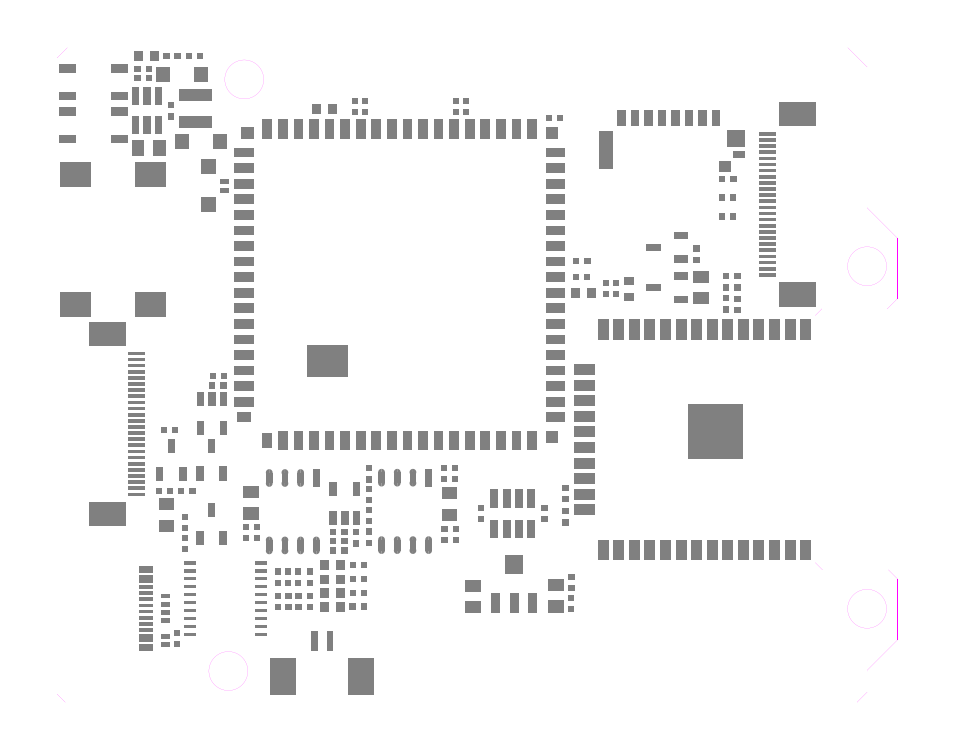
<metadata>
{"format":"dxf","ext":"dxf","renderer":"ezdxf+matplotlib","layout":"modelspace","background":"white","min_lineweight":24,"dpi":150}
</metadata>
<code>
0
SECTION
2
ENTITIES
0
LWPOLYLINE
8
KeepOutLayer
90
        2
70
     0
43
0.0127
10
48.16
20
61.85
10
112.8
20
61.85
0
LWPOLYLINE
8
KeepOutLayer
90
        2
70
     1
43
0.00635
10
48.16
20
61.85
42
1
10
48.16
20
61.85
42
1
0
LWPOLYLINE
8
KeepOutLayer
90
        2
70
     1
43
0.00635
10
112.7
20
61.85
42
1
10
112.8
20
61.85
42
1
0
LWPOLYLINE
8
KeepOutLayer
90
        2
70
     0
43
0.0127
10
112.8
20
61.85
10
113.6
20
62.67
0
LWPOLYLINE
8
KeepOutLayer
90
        2
70
     1
43
0.00635
10
112.7
20
61.85
42
1
10
112.8
20
61.85
42
1
0
LWPOLYLINE
8
KeepOutLayer
90
        2
70
     1
43
0.00635
10
113.6
20
62.67
42
1
10
113.6
20
62.67
42
1
0
LWPOLYLINE
8
KeepOutLayer
90
        2
70
     0
43
0.0127
10
113.6
20
62.67
10
113.6
20
64.39
0
LWPOLYLINE
8
KeepOutLayer
90
        2
70
     1
43
0.00635
10
113.6
20
62.67
42
1
10
113.6
20
62.67
42
1
0
LWPOLYLINE
8
KeepOutLayer
90
        2
70
     1
43
0.00635
10
113.6
20
64.39
42
1
10
113.6
20
64.39
42
1
0
LWPOLYLINE
8
KeepOutLayer
90
        2
70
     0
43
0.0127
10
47.5
20
62.51
10
48.16
20
61.85
0
LWPOLYLINE
8
KeepOutLayer
90
        2
70
     1
43
0.00635
10
47.49
20
62.51
42
1
10
47.5
20
62.51
42
1
0
LWPOLYLINE
8
KeepOutLayer
90
        2
70
     1
43
0.00635
10
48.16
20
61.85
42
1
10
48.16
20
61.85
42
1
0
LWPOLYLINE
8
KeepOutLayer
90
        2
70
     0
43
0.0127
10
47.5
20
62.51
10
47.5
20
114.4
0
LWPOLYLINE
8
KeepOutLayer
90
        2
70
     1
43
0.00635
10
47.49
20
62.51
42
1
10
47.5
20
62.51
42
1
0
LWPOLYLINE
8
KeepOutLayer
90
        2
70
     1
43
0.00635
10
47.49
20
114.4
42
1
10
47.5
20
114.4
42
1
0
LWPOLYLINE
8
KeepOutLayer
90
        2
70
     0
43
0.0127
10
47.5
20
114.4
10
48.32
20
115.2
0
LWPOLYLINE
8
KeepOutLayer
90
        2
70
     1
43
0.00635
10
47.49
20
114.4
42
1
10
47.5
20
114.4
42
1
0
LWPOLYLINE
8
KeepOutLayer
90
        2
70
     1
43
0.00635
10
48.32
20
115.2
42
1
10
48.33
20
115.2
42
1
0
LWPOLYLINE
8
KeepOutLayer
90
        2
70
     0
43
0.0127
10
48.32
20
115.2
10
112
20
115.2
0
LWPOLYLINE
8
KeepOutLayer
90
        2
70
     1
43
0.00635
10
48.32
20
115.2
42
1
10
48.33
20
115.2
42
1
0
LWPOLYLINE
8
KeepOutLayer
90
        2
70
     1
43
0.00635
10
112
20
115.2
42
1
10
112
20
115.2
42
1
0
LWPOLYLINE
8
KeepOutLayer
90
        2
70
     0
43
0.0127
10
113.6
20
64.39
10
113.6
20
64.45
0
LWPOLYLINE
8
KeepOutLayer
90
        2
70
     1
43
0.00635
10
113.6
20
64.39
42
1
10
113.6
20
64.39
42
1
0
LWPOLYLINE
8
KeepOutLayer
90
        2
70
     1
43
0.00635
10
113.6
20
64.45
42
1
10
113.6
20
64.45
42
1
0
LWPOLYLINE
8
KeepOutLayer
90
        2
70
     0
43
0.0127
10
113.6
20
64.45
10
116
20
66.93
0
LWPOLYLINE
8
KeepOutLayer
90
        2
70
     1
43
0.00635
10
113.6
20
64.45
42
1
10
113.6
20
64.45
42
1
0
LWPOLYLINE
8
KeepOutLayer
90
        2
70
     1
43
0.00635
10
116
20
66.93
42
1
10
116.1
20
66.93
42
1
0
LWPOLYLINE
8
KeepOutLayer
90
        2
70
     0
43
0.0127
10
116
20
66.93
10
116
20
71.91
0
LWPOLYLINE
8
KeepOutLayer
90
        2
70
     1
43
0.00635
10
116
20
66.93
42
1
10
116.1
20
66.93
42
1
0
LWPOLYLINE
8
KeepOutLayer
90
        2
70
     1
43
0.00635
10
116
20
71.91
42
1
10
116.1
20
71.91
42
1
0
LWPOLYLINE
8
KeepOutLayer
90
        2
70
     0
43
0.0127
10
115.3
20
72.64
10
116
20
71.91
0
LWPOLYLINE
8
KeepOutLayer
90
        2
70
     1
43
0.00635
10
115.3
20
72.64
42
1
10
115.3
20
72.64
42
1
0
LWPOLYLINE
8
KeepOutLayer
90
        2
70
     1
43
0.00635
10
116
20
71.91
42
1
10
116.1
20
71.91
42
1
0
LWPOLYLINE
8
KeepOutLayer
90
        2
70
     0
43
0.0127
10
109.9
20
72.64
10
115.3
20
72.64
0
LWPOLYLINE
8
KeepOutLayer
90
        2
70
     1
43
0.00635
10
109.9
20
72.64
42
1
10
109.9
20
72.64
42
1
0
LWPOLYLINE
8
KeepOutLayer
90
        2
70
     1
43
0.00635
10
115.3
20
72.64
42
1
10
115.3
20
72.64
42
1
0
LWPOLYLINE
8
KeepOutLayer
90
        2
70
     0
43
0.0127
10
109.3
20
73.23
10
109.9
20
72.64
0
LWPOLYLINE
8
KeepOutLayer
90
        2
70
     1
43
0.00635
10
109.3
20
73.23
42
1
10
109.4
20
73.23
42
1
0
LWPOLYLINE
8
KeepOutLayer
90
        2
70
     1
43
0.00635
10
109.9
20
72.64
42
1
10
109.9
20
72.64
42
1
0
LWPOLYLINE
8
KeepOutLayer
90
        2
70
     0
43
0.0127
10
109.3
20
73.23
10
109.3
20
93.4
0
LWPOLYLINE
8
KeepOutLayer
90
        2
70
     1
43
0.00635
10
109.3
20
73.23
42
1
10
109.4
20
73.23
42
1
0
LWPOLYLINE
8
KeepOutLayer
90
        2
70
     1
43
0.00635
10
109.3
20
93.4
42
1
10
109.4
20
93.4
42
1
0
LWPOLYLINE
8
KeepOutLayer
90
        2
70
     0
43
0.0127
10
109.3
20
93.4
10
109.9
20
93.93
0
LWPOLYLINE
8
KeepOutLayer
90
        2
70
     1
43
0.00635
10
109.3
20
93.4
42
1
10
109.4
20
93.4
42
1
0
LWPOLYLINE
8
KeepOutLayer
90
        2
70
     1
43
0.00635
10
109.9
20
93.93
42
1
10
109.9
20
93.93
42
1
0
LWPOLYLINE
8
KeepOutLayer
90
        2
70
     0
43
0.0127
10
109.9
20
93.93
10
115.2
20
93.93
0
LWPOLYLINE
8
KeepOutLayer
90
        2
70
     1
43
0.00635
10
109.9
20
93.93
42
1
10
109.9
20
93.93
42
1
0
LWPOLYLINE
8
KeepOutLayer
90
        2
70
     1
43
0.00635
10
115.2
20
93.93
42
1
10
115.2
20
93.93
42
1
0
LWPOLYLINE
8
KeepOutLayer
90
        2
70
     0
43
0.0127
10
115.2
20
93.93
10
116
20
94.77
0
LWPOLYLINE
8
KeepOutLayer
90
        2
70
     1
43
0.00635
10
115.2
20
93.93
42
1
10
115.2
20
93.93
42
1
0
LWPOLYLINE
8
KeepOutLayer
90
        2
70
     1
43
0.00635
10
116
20
94.77
42
1
10
116.1
20
94.77
42
1
0
LWPOLYLINE
8
KeepOutLayer
90
        2
70
     0
43
0.0127
10
116
20
94.77
10
116
20
99.69
0
LWPOLYLINE
8
KeepOutLayer
90
        2
70
     1
43
0.00635
10
116
20
94.77
42
1
10
116.1
20
94.77
42
1
0
LWPOLYLINE
8
KeepOutLayer
90
        2
70
     1
43
0.00635
10
116
20
99.69
42
1
10
116.1
20
99.69
42
1
0
LWPOLYLINE
8
KeepOutLayer
90
        2
70
     0
43
0.0127
10
113.6
20
102.2
10
116
20
99.69
0
LWPOLYLINE
8
KeepOutLayer
90
        2
70
     1
43
0.00635
10
113.6
20
102.2
42
1
10
113.6
20
102.2
42
1
0
LWPOLYLINE
8
KeepOutLayer
90
        2
70
     1
43
0.00635
10
116
20
99.69
42
1
10
116.1
20
99.69
42
1
0
LWPOLYLINE
8
KeepOutLayer
90
        2
70
     0
43
0.0127
10
113.6
20
102.2
10
113.6
20
113.7
0
LWPOLYLINE
8
KeepOutLayer
90
        2
70
     1
43
0.00635
10
113.6
20
102.2
42
1
10
113.6
20
102.2
42
1
0
LWPOLYLINE
8
KeepOutLayer
90
        2
70
     1
43
0.00635
10
113.6
20
113.7
42
1
10
113.6
20
113.7
42
1
0
LWPOLYLINE
8
KeepOutLayer
90
        2
70
     0
43
0.0127
10
112
20
115.2
10
113.6
20
113.7
0
LWPOLYLINE
8
KeepOutLayer
90
        2
70
     1
43
0.00635
10
112
20
115.2
42
1
10
112
20
115.2
42
1
0
LWPOLYLINE
8
KeepOutLayer
90
        2
70
     1
43
0.00635
10
113.6
20
113.7
42
1
10
113.6
20
113.7
42
1
0
LWPOLYLINE
8
KeepOutLayer
90
        2
70
     1
43
0.0127
10
63.06
20
64.39
42
1
10
59.88
20
64.39
42
1
0
LWPOLYLINE
8
KeepOutLayer
90
        2
70
     1
43
0.00635
10
63.05
20
64.39
42
1
10
63.06
20
64.39
42
1
0
LWPOLYLINE
8
KeepOutLayer
90
        2
70
     1
43
0.00635
10
59.88
20
64.39
42
1
10
59.88
20
64.39
42
1
0
LWPOLYLINE
8
KeepOutLayer
90
        2
70
     1
43
0.0127
10
115.2
20
97.41
42
1
10
112
20
97.41
42
1
0
LWPOLYLINE
8
KeepOutLayer
90
        2
70
     1
43
0.00635
10
115.2
20
97.41
42
1
10
115.2
20
97.41
42
1
0
LWPOLYLINE
8
KeepOutLayer
90
        2
70
     1
43
0.00635
10
112
20
97.41
42
1
10
112
20
97.41
42
1
0
LWPOLYLINE
8
KeepOutLayer
90
        2
70
     1
43
0.0127
10
115.2
20
69.47
42
1
10
112
20
69.47
42
1
0
LWPOLYLINE
8
KeepOutLayer
90
        2
70
     1
43
0.00635
10
115.2
20
69.47
42
1
10
115.2
20
69.47
42
1
0
LWPOLYLINE
8
KeepOutLayer
90
        2
70
     1
43
0.00635
10
112
20
69.47
42
1
10
112
20
69.47
42
1
0
LWPOLYLINE
8
KeepOutLayer
90
        2
70
     1
43
0.0127
10
64.35
20
112.6
42
1
10
61.18
20
112.6
42
1
0
LWPOLYLINE
8
KeepOutLayer
90
        2
70
     1
43
0.00635
10
64.35
20
112.6
42
1
10
64.35
20
112.6
42
1
0
LWPOLYLINE
8
KeepOutLayer
90
        2
70
     1
43
0.00635
10
61.17
20
112.6
42
1
10
61.18
20
112.6
42
1
0
INSERT
8
0
2
C0805_M_1
10
79.5
20
76.73
30
0
50
90
0
INSERT
8
0
2
C0402_M_2
10
99.64
20
98.4
30
0
50
270
0
INSERT
8
0
2
SOT_23_3_3
10
97.26
20
98.96
30
0
50
180
0
INSERT
8
0
2
R0402_M_4
10
72.92
20
80.47
30
0
50
270
0
INSERT
8
0
2
C0402_M_5
10
72.92
20
78.79
30
0
50
270
0
INSERT
8
0
2
SOT23_5___6
10
70.97
20
78.05
30
0
0
INSERT
8
0
2
R0402_M_7
10
70.48
20
74.98
30
0
50
360
0
INSERT
8
0
2
R0402_M_8
10
70.48
20
74.22
30
0
50
180
0
INSERT
8
0
2
C0402_M_9
10
70.48
20
75.72
30
0
50
360
0
INSERT
8
0
2
C0402_M_10
10
71.88
20
75.26
30
0
50
270
0
INSERT
8
0
2
R0402_M_11
10
72.06
20
73.02
30
0
50
360
0
INSERT
8
0
2
R0402_M_12
10
72.06
20
71.9
30
0
50
360
0
INSERT
8
0
2
0603_LED_13
10
69.98
20
73.01
30
0
50
180
0
INSERT
8
0
2
0603_LED_14
10
69.98
20
71.86
30
0
50
180
0
INSERT
8
0
2
K210______15
10
62.74
20
108.6
30
0
50
270
0
INSERT
8
0
2
1_25MM_SMT_2P_16
10
69.75
20
66.83
30
0
50
180
0
INSERT
8
0
2
SOD_882_17
10
61.16
20
104.3
30
0
50
270
0
INSERT
8
0
2
SOD_882_18
10
56.36
20
66.53
30
0
50
90
0
INSERT
8
0
2
SOD_882_19
10
56.36
20
68.48
30
0
50
90
0
INSERT
8
0
2
SOD_882_20
10
56.36
20
70.51
30
0
50
270
0
INSERT
8
0
2
TSSOP_20_21
10
64.14
20
67.35
30
0
50
90
0
INSERT
8
0
2
R0402_M_22
10
72.06
20
69.65
30
0
50
360
0
INSERT
8
0
2
R0402_M_23
10
72.06
20
70.76
30
0
50
360
0
INSERT
8
0
2
R0402_M_24
10
68.1
20
70.08
30
0
50
270
0
INSERT
8
0
2
R0402_M_25
10
66.37
20
70.08
30
0
50
90
0
INSERT
8
0
2
R0402_M_26
10
68.1
20
72.06
30
0
50
270
0
INSERT
8
0
2
R0402_M_27
10
66.34
20
72.06
30
0
50
90
0
INSERT
8
0
2
0603_LED_28
10
69.98
20
69.65
30
0
50
180
0
INSERT
8
0
2
0603_LED_29
10
69.98
20
70.74
30
0
50
180
0
INSERT
8
0
2
C0402_M_30
10
67.18
20
70.08
30
0
50
90
0
INSERT
8
0
2
C0402_M_31
10
65.53
20
70.08
30
0
50
270
0
INSERT
8
0
2
C0402_M_32
10
67.16
20
72.06
30
0
50
90
0
INSERT
8
0
2
C0402_M_33
10
65.53
20
72.06
30
0
50
270
0
INSERT
8
0
2
C0402_M_34
10
57.28
20
67.06
30
0
50
270
0
INSERT
8
0
2
C0805_M_35
10
56.26
20
107.1
30
0
50
180
0
INSERT
8
0
2
SOT23_6___36
10
54.84
20
110.1
30
0
50
180
0
INSERT
8
0
2
R0402_M_37
10
103
20
94.31
30
0
50
270
0
INSERT
8
0
2
R0402_M_38
10
88.98
20
78.89
30
0
50
90
0
INSERT
8
0
2
R0402_M_39
10
88.98
20
76.96
30
0
50
270
0
INSERT
8
0
2
R0402_M_40
10
89.46
20
71.6
30
0
50
90
0
INSERT
8
0
2
R0402_M_41
10
54.51
20
112.8
30
0
50
180
0
INSERT
8
0
2
R0402_M_42
10
54.52
20
113.5
30
0
50
360
0
INSERT
8
0
2
NR3015_43
10
58.78
20
111.4
30
0
50
270
0
INSERT
8
0
2
SOD123_FL_44
10
60.79
20
107.6
30
0
50
180
0
INSERT
8
0
2
SOD123_FL_45
10
59.24
20
113
30
0
50
180
0
INSERT
8
0
2
C0402_M_46
10
56.77
20
110.1
30
0
50
90
0
INSERT
8
0
2
C0402_M_47
10
102.1
20
94.34
30
0
50
90
0
INSERT
8
0
2
C0402_M_48
10
103
20
96.14
30
0
50
270
0
INSERT
8
0
2
R0402_M_49
10
90.3
20
97.84
30
0
50
360
0
INSERT
8
0
2
R0402_M_50
10
90.29
20
96.55
30
0
50
360
0
INSERT
8
0
2
R0603_M_51
10
90.45
20
95.22
30
0
50
360
0
INSERT
8
0
2
R0402_M_52
10
102.2
20
104.5
30
0
50
180
0
INSERT
8
0
2
R0402_M_53
10
102.2
20
103
30
0
50
180
0
INSERT
8
0
2
R0402_M_54
10
102.2
20
101.5
30
0
50
180
0
INSERT
8
0
2
R0402_M_55
10
56.87
20
114.6
30
0
50
360
0
INSERT
8
0
2
0603_LED_56
10
54.79
20
114.6
30
0
50
180
0
INSERT
8
0
2
DC_050_57
10
43.98
20
99.59
30
0
50
360
0
INSERT
8
0
2
SOT23_5___58
10
60.14
20
85.39
30
0
50
180
0
INSERT
8
0
2
R0402_M_59
10
60.62
20
87.68
30
0
50
360
0
INSERT
8
0
2
R0402_M_60
10
60.65
20
88.44
30
0
50
180
0
INSERT
8
0
2
SOT_23_3_61
10
60.1
20
81.64
30
0
50
90
0
INSERT
8
0
2
SOD123_FL_62
10
59.82
20
102.4
30
0
50
90
0
INSERT
8
0
2
C0402_M_63
10
58.7
20
114.6
30
0
50
360
0
INSERT
8
0
2
C0402_M_64
10
89.43
20
69.9
30
0
50
90
0
INSERT
8
0
2
C0603_M_65
10
69.96
20
110.2
30
0
50
180
0
INSERT
8
0
2
SOT_89_A_66
10
84.78
20
71.54
30
0
50
90
0
INSERT
8
0
2
R0402_M_67
10
71.78
20
110.4
30
0
50
270
0
INSERT
8
0
2
R0402_M_68
10
72.64
20
110.4
30
0
50
270
0
INSERT
8
0
2
ESP_32S_MODULE_69
10
99.55
20
83.27
30
0
50
270
0
INSERT
8
0
2
C0805_M_70
10
81.43
20
71.75
30
0
50
270
0
INSERT
8
0
2
C0805_M_71
10
88.19
20
69.25
30
0
50
90
0
INSERT
8
0
2
SOT_23_3_72
10
60.1
20
76.4
30
0
50
90
0
INSERT
8
0
2
MSM261S4030H0_73
10
83.16
20
76.27
30
0
50
90
0
INSERT
8
0
2
SO_8N_74
10
77.8
20
80.16
30
0
50
270
0
INSERT
8
0
2
SO_8N_75
10
68.64
20
80.14
30
0
50
270
0
INSERT
8
0
2
SOT_23_3_76
10
97.26
20
95.66
30
0
50
180
0
INSERT
8
0
2
___4_3_4_77
10
48.18
20
110
30
0
0
INSERT
8
0
2
___4_3_4_78
10
48.18
20
113.5
30
0
0
INSERT
8
0
2
R0402_M_79
10
92.26
20
95.61
30
0
50
270
0
INSERT
8
0
2
R0402_M_80
10
93.12
20
95.61
30
0
50
270
0
INSERT
8
0
2
R0402_M_81
10
72.92
20
75.31
30
0
50
90
0
INSERT
8
0
2
R0402_M_82
10
79.53
20
80.95
30
0
50
180
0
INSERT
8
0
2
R0402_M_83
10
57.91
20
74.78
30
0
50
270
0
INSERT
8
0
2
R0402_M_84
10
56.67
20
84.07
30
0
50
180
0
INSERT
8
0
2
R0402_M_85
10
56.26
20
79.1
30
0
50
360
0
INSERT
8
0
2
R0402_M_86
10
80.85
20
110.4
30
0
50
90
0
INSERT
8
0
2
R0402_M_87
10
80.06
20
110.4
30
0
50
90
0
INSERT
8
0
2
SOT_23_3___88
10
56.82
20
81.63
30
0
50
90
0
INSERT
8
0
2
HN1X8_89
10
79.25
20
64.39
30
0
50
360
0
INSERT
8
0
2
HN1X10_90
10
85.37
20
112.6
30
0
50
180
0
INSERT
8
0
2
HN1X6_91
10
107.2
20
64.39
30
0
50
180
0
INSERT
8
0
2
HN1X8_92
10
107.2
20
112.6
30
0
50
180
0
INSERT
8
0
2
FPC_24P_0_5_93
10
107.8
20
94.21
30
0
50
90
0
INSERT
8
0
2
TF_SHORT_94
10
97.41
20
104.6
30
0
50
360
0
INSERT
8
0
2
USB_C_95
10
54.74
20
69.49
30
0
50
270
0
INSERT
8
0
2
FPC_24P_0_5__96
10
51.7
20
92.8
30
0
50
270
0
INSERT
8
0
2
R0402_M_97
10
87.25
20
77.22
30
0
50
270
0
INSERT
8
0
2
R0402_M_98
10
79.55
20
75.98
30
0
50
360
0
INSERT
8
0
2
R0402_M_99
10
79.55
20
75.09
30
0
50
360
0
INSERT
8
0
2
C0805_M_100
10
56.41
20
75.84
30
0
50
90
0
INSERT
8
0
2
C0402_M_101
10
88.09
20
109.5
30
0
50
360
0
INSERT
8
0
2
C0402_M_102
10
63.8
20
75.69
30
0
50
270
0
INSERT
8
0
2
C0805_M_103
10
63.3
20
76.83
30
0
50
90
0
INSERT
8
0
2
C0402_M_104
10
57.91
20
76.5
30
0
50
270
0
INSERT
8
0
2
C0402_M_105
10
62.92
20
75.7
30
0
50
270
0
INSERT
8
0
2
C0402_M_106
10
72.92
20
77.06
30
0
50
90
0
INSERT
8
0
2
C0402_M_107
10
82.04
20
77.25
30
0
50
270
0
INSERT
8
0
2
C0402_M_108
10
79.5
20
80.06
30
0
50
360
0
INSERT
8
0
2
C0402_M_109
10
102.1
20
96.14
30
0
50
270
0
INSERT
8
0
2
C0805_M_110
10
100
20
94.39
30
0
50
90
0
INSERT
8
0
2
C0603_M_111
10
94.13
20
96.19
30
0
50
270
0
INSERT
8
0
2
C0402_M_112
10
58.09
20
79.1
30
0
50
360
0
ENDSEC
0
EOF

</code>
